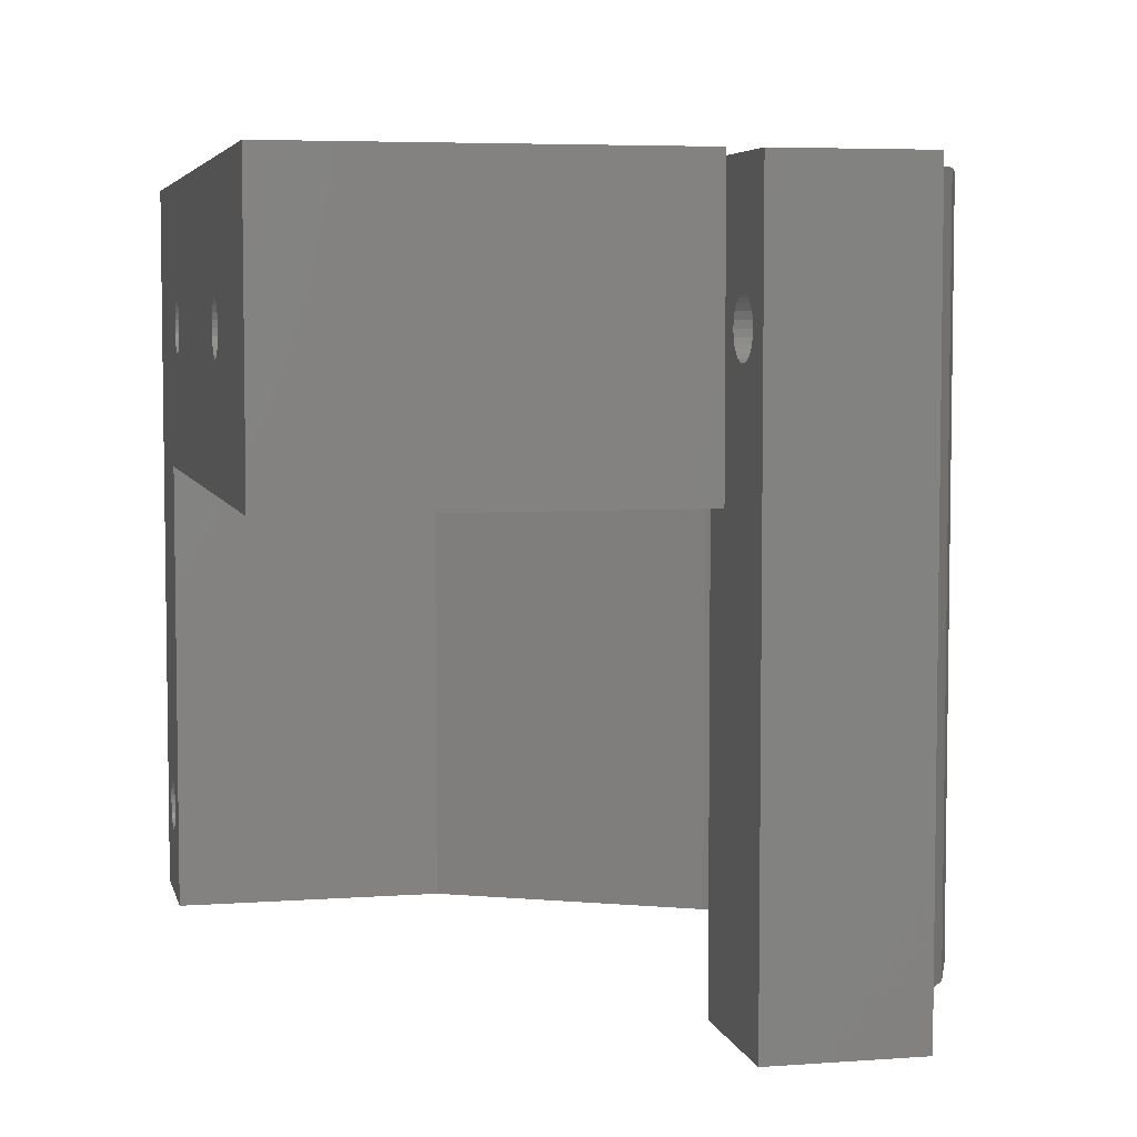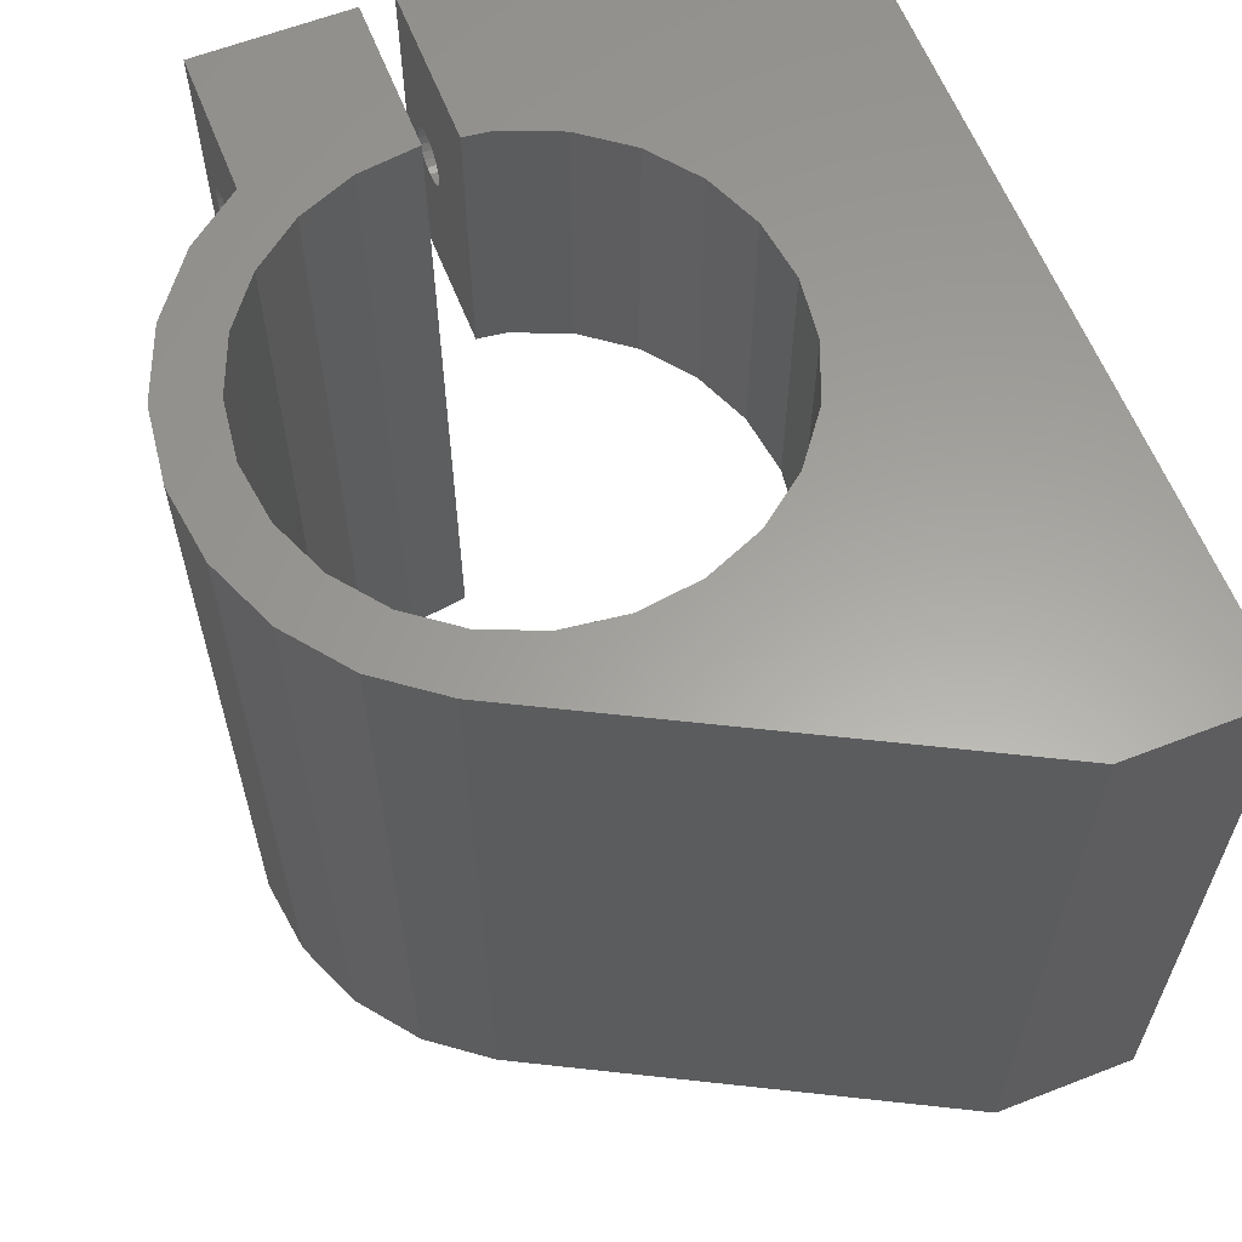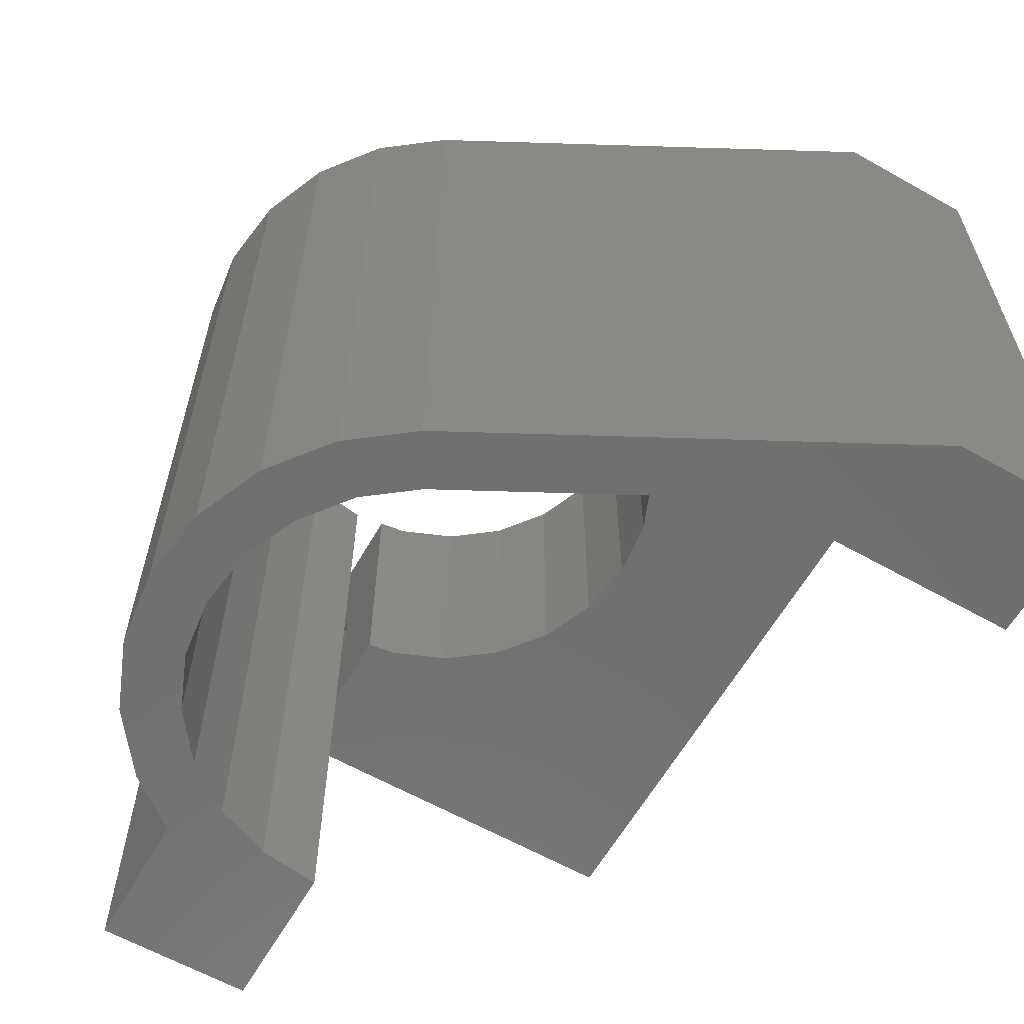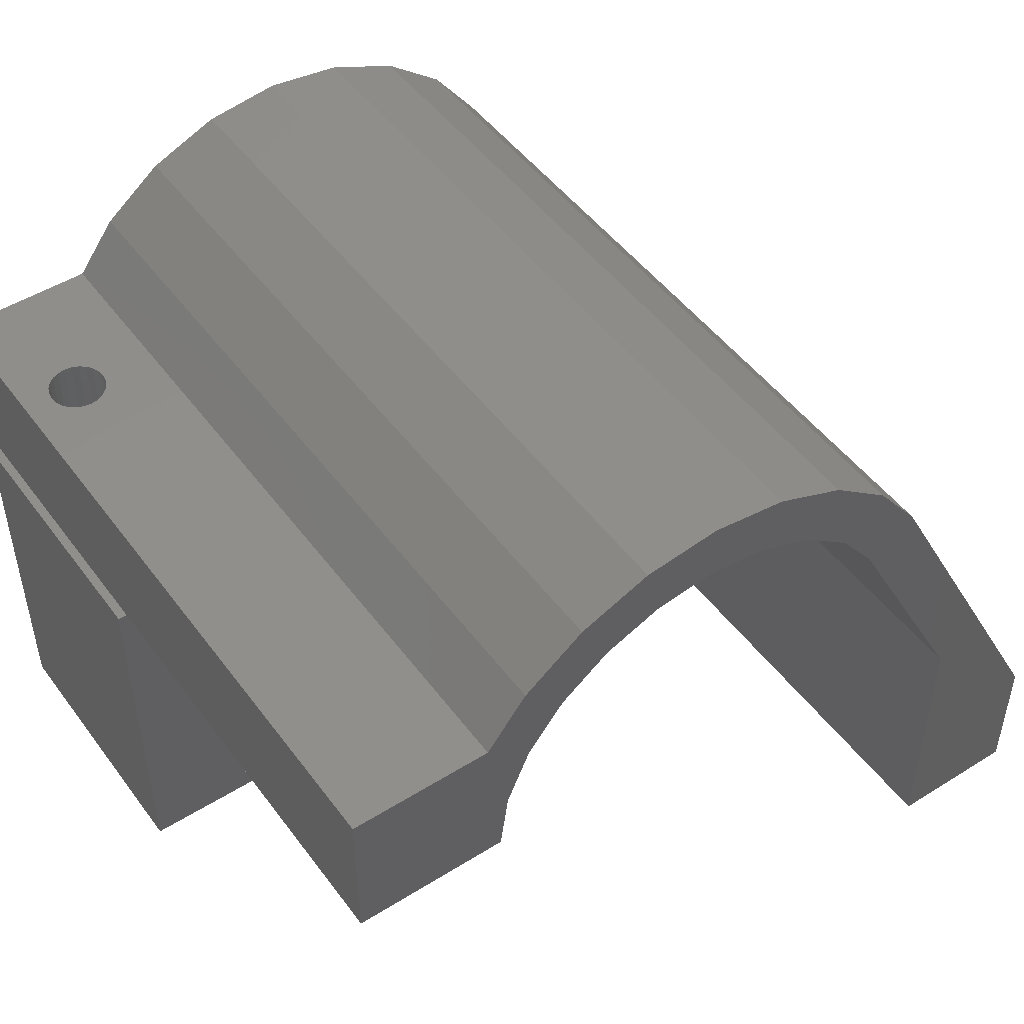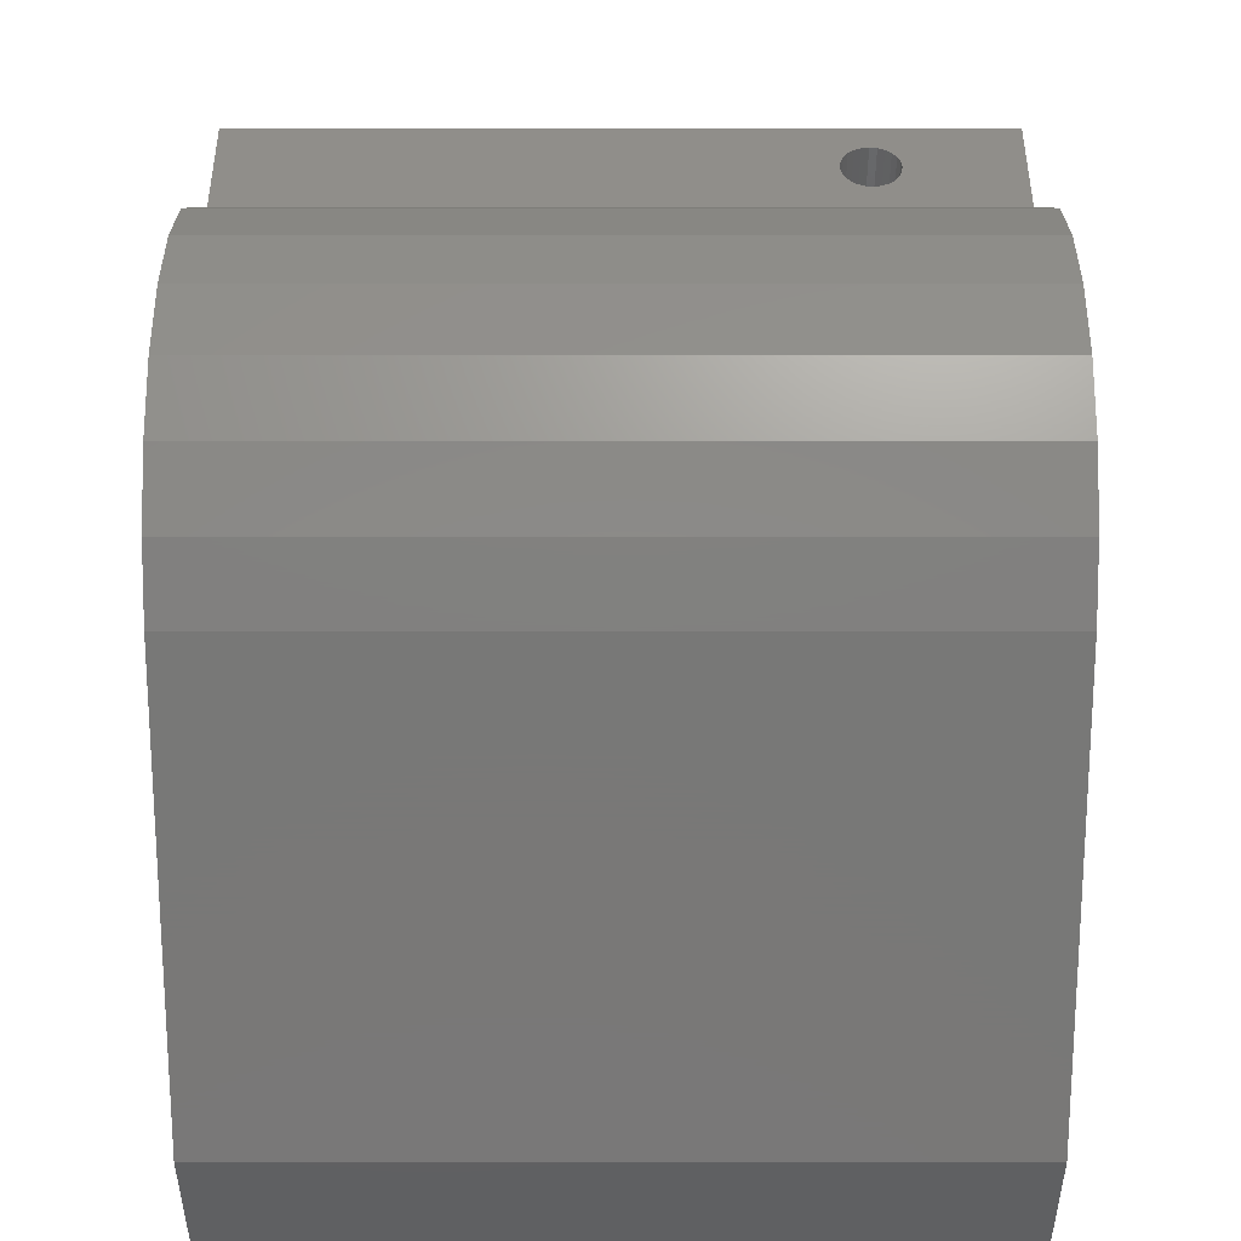
<metadata>
{"format":"stl","ext":"stl","renderer":"f3d","projection":"perspective","resolution":1024,"background":"white","views":[{"elev":5.3,"azim":-102.7,"up":"+Y"},{"elev":61.4,"azim":68.4,"up":"+Y"},{"elev":-61.7,"azim":60.2,"up":"+Y"},{"elev":48.6,"azim":-34.9,"up":"+Z"},{"elev":46.9,"azim":90.0,"up":"+Z"}]}
</metadata>
<code>
# stl→obj: 190 verts, 652 faces
v 3458 2396 131.2
v 3458 2396 139.2
v 3457 2394 139.2
v 3457 2394 131.2
v 3457 2396 131.2
v 3457 2396 139.2
v 3456 2396 131.2
v 3456 2395 139.2
v 3456 2395 131.2
v 3456 2396 139.2
v 3456 2394 139.2
v 3456 2394 131.2
v 3457 2397 131.2
v 3457 2397 139.2
v 3458 2394 131.2
v 3458 2394 139.2
v 3459 2395 139.2
v 3459 2395 131.2
v 3459 2396 131.2
v 3459 2396 139.2
v 3459 2394 139.2
v 3459 2394 131.2
v 3416 2390 160.7
v 3418 2421 160.7
v 3418 2422 160.7
v 3424 2390 160.7
v 3419 2420 160.7
v 3420 2420 160.7
v 3420 2421 160.7
v 3421 2421 160.7
v 3421 2422 160.7
v 3416 2429 160.7
v 3418 2423 160.7
v 3424 2429 160.7
v 3419 2423 160.7
v 3420 2423 160.7
v 3430 2429 163.2
v 3428 2390 161.3
v 3428 2429 161.3
v 3430 2390 163.2
v 3416 2429 131.2
v 3428 2423 131.2
v 3416 2414 131.2
v 3429 2423 131.2
v 3461 2429 131.2
v 3428 2422 131.2
v 3430 2423 131.2
v 3430 2422 131.2
v 3450 2423 131.2
v 3449 2423 131.2
v 3449 2422 131.2
v 3451 2423 131.2
v 3451 2422 131.2
v 3452 2422 131.2
v 3454 2414 131.2
v 3454 2390 131.2
v 3461 2390 131.2
v 3429 2420 131.2
v 3428 2420 131.2
v 3428 2421 131.2
v 3430 2420 131.2
v 3430 2421 131.2
v 3449 2421 131.2
v 3450 2420 131.2
v 3451 2420 131.2
v 3451 2421 131.2
v 3452 2421 131.2
v 3442 2429 163.2
v 3439 2390 164.4
v 3439 2429 164.4
v 3442 2390 163.2
v 3451 2423 139.5
v 3450 2423 139.5
v 3436 2390 164.8
v 3436 2429 164.8
v 3447 2414 158.8
v 3448 2429 155.9
v 3448 2414 155.9
v 3447 2429 158.8
v 3447 2414 146.8
v 3445 2429 144.4
v 3445 2414 144.4
v 3447 2429 146.8
v 3425 2429 149.7
v 3425 2414 151.2
v 3425 2414 149.7
v 3425 2429 151.2
v 3449 2423 139.5
v 3426 2429 158.8
v 3426 2390 158.8
v 3439 2414 141.3
v 3442 2429 142.5
v 3439 2429 141.3
v 3442 2414 142.5
v 3436 2414 140.8
v 3436 2429 140.8
v 3416 2414 151.2
v 3418 2421 151.2
v 3418 2422 151.2
v 3419 2420 151.2
v 3420 2420 151.2
v 3420 2421 151.2
v 3421 2421 151.2
v 3421 2422 151.2
v 3416 2429 151.2
v 3418 2423 151.2
v 3416 2416 151.2
v 3419 2423 151.2
v 3420 2423 151.2
v 3420 2420 141.2
v 3418 2421 141.2
v 3420 2423 141.2
v 3421 2422 141.2
v 3445 2390 161.3
v 3447 2390 158.8
v 3445 2429 161.3
v 3421 2421 141.2
v 3418 2422 141.2
v 3418 2423 141.2
v 3419 2423 141.2
v 3428 2423 139.5
v 3448 2414 149.7
v 3448 2429 149.7
v 3419 2420 141.2
v 3428 2429 144.4
v 3426 2414 146.8
v 3428 2414 144.4
v 3426 2429 146.8
v 3430 2429 142.5
v 3430 2414 142.5
v 3420 2421 141.2
v 3429 2420 139.5
v 3430 2420 139.5
v 3449 2422 139.5
v 3449 2421 139.5
v 3450 2420 139.5
v 3451 2420 139.5
v 3451 2421 139.5
v 3451 2422 139.5
v 3452 2422 139.5
v 3452 2421 139.5
v 3430 2422 139.5
v 3428 2422 139.5
v 3430 2421 139.5
v 3428 2421 139.5
v 3430 2423 139.5
v 3421 2422 152.8
v 3419 2420 152.8
v 3418 2421 152.8
v 3429 2423 139.5
v 3418 2422 152.8
v 3420 2423 152.8
v 3419 2423 152.8
v 3418 2423 152.8
v 3421 2421 152.8
v 3420 2421 152.8
v 3420 2420 152.8
v 3454 2390 145.5
v 3454 2414 145.5
v 3461 2390 138.7
v 3449 2390 160.3
v 3447 2390 163.4
v 3444 2390 165.8
v 3425 2390 155.9
v 3416 2390 152.8
v 3424 2390 152.8
v 3426 2390 163.4
v 3433 2390 164.4
v 3429 2390 165.8
v 3440 2390 167.3
v 3432 2390 167.3
v 3436 2390 167.8
v 3448 2414 152.8
v 3433 2414 141.3
v 3461 2429 138.7
v 3428 2420 139.5
v 3433 2429 164.4
v 3424 2429 152.8
v 3425 2429 155.9
v 3432 2429 167.3
v 3429 2429 165.8
v 3436 2429 167.8
v 3433 2429 141.3
v 3426 2429 163.4
v 3449 2429 160.3
v 3448 2429 152.8
v 3447 2429 163.4
v 3444 2429 165.8
v 3440 2429 167.3
v 3416 2429 152.8
f 1 2 1
f 2 1 2
f 3 4 4
f 4 3 3
f 5 6 5
f 6 5 6
f 7 8 9
f 8 7 10
f 1 2 1
f 2 1 2
f 11 4 12
f 4 11 3
f 13 6 5
f 6 13 14
f 3 15 4
f 15 3 16
f 17 18 18
f 18 17 17
f 5 10 7
f 10 5 6
f 1 14 13
f 14 1 2
f 9 11 12
f 11 9 8
f 9 8 9
f 8 9 8
f 7 10 7
f 10 7 10
f 16 15 15
f 15 16 16
f 17 19 18
f 19 17 20
f 9 8 9
f 8 9 8
f 21 18 22
f 18 21 17
f 3 4 4
f 4 3 3
f 17 18 18
f 18 17 17
f 20 1 19
f 1 20 2
f 8 8 8
f 8 8 10
f 8 10 11
f 11 10 10
f 11 10 11
f 11 10 6
f 11 6 3
f 3 6 6
f 3 6 3
f 3 6 14
f 3 14 3
f 3 14 2
f 3 2 16
f 16 2 2
f 16 2 16
f 16 2 2
f 16 2 16
f 16 2 20
f 16 20 21
f 21 20 17
f 21 17 17
f 17 17 17
f 16 15 15
f 15 16 16
f 12 11 12
f 11 12 11
f 23 24 25
f 24 23 26
f 24 26 24
f 24 26 24
f 24 26 27
f 27 26 27
f 27 26 27
f 27 26 28
f 28 26 28
f 28 26 29
f 29 26 30
f 30 26 30
f 30 26 31
f 32 33 34
f 33 32 25
f 25 32 25
f 25 32 25
f 25 32 23
f 34 33 35
f 34 35 35
f 34 35 35
f 34 35 36
f 34 36 36
f 34 36 36
f 34 36 31
f 34 31 31
f 34 31 31
f 34 31 26
f 37 38 39
f 38 37 40
f 41 42 43
f 42 41 44
f 44 41 45
f 43 42 42
f 43 42 46
f 43 46 46
f 43 46 46
f 44 45 44
f 44 45 44
f 44 45 47
f 47 45 47
f 47 45 48
f 48 45 48
f 48 45 48
f 48 45 49
f 48 49 50
f 48 50 51
f 48 51 51
f 48 51 51
f 49 45 49
f 49 45 49
f 49 45 52
f 52 45 52
f 52 45 52
f 52 45 53
f 53 45 54
f 54 45 54
f 54 45 55
f 55 45 56
f 56 45 9
f 56 9 9
f 9 45 7
f 7 45 7
f 7 45 5
f 5 45 5
f 5 45 13
f 13 45 1
f 1 45 1
f 1 45 1
f 1 45 19
f 19 45 18
f 18 45 18
f 56 12 57
f 12 56 12
f 12 56 9
f 9 56 9
f 57 12 4
f 57 4 4
f 57 4 4
f 57 4 15
f 57 15 15
f 57 15 15
f 57 15 22
f 57 22 18
f 57 18 18
f 57 18 45
f 43 58 55
f 58 43 59
f 59 43 60
f 60 43 60
f 60 43 60
f 60 43 46
f 55 58 58
f 55 58 58
f 55 58 61
f 55 61 62
f 55 62 62
f 55 62 62
f 55 62 48
f 55 48 63
f 63 48 63
f 63 48 51
f 55 63 63
f 55 63 64
f 55 64 64
f 55 64 64
f 55 64 65
f 55 65 65
f 55 65 66
f 55 66 66
f 55 66 67
f 55 67 54
f 68 69 70
f 69 68 71
f 72 49 52
f 49 72 73
f 70 74 75
f 74 70 69
f 76 77 78
f 77 76 79
f 80 81 82
f 81 80 83
f 73 49 49
f 49 73 73
f 84 85 86
f 85 84 87
f 73 50 49
f 50 73 88
f 73 49 49
f 49 73 73
f 89 38 90
f 38 89 39
f 91 92 93
f 92 91 94
f 95 93 96
f 93 95 91
f 97 98 99
f 98 97 98
f 98 97 98
f 98 97 85
f 98 85 100
f 100 85 100
f 100 85 100
f 100 85 101
f 101 85 101
f 101 85 102
f 102 85 103
f 103 85 103
f 103 85 104
f 104 85 87
f 105 106 87
f 106 105 99
f 99 105 99
f 99 105 107
f 99 107 97
f 99 97 99
f 87 106 108
f 87 108 108
f 87 108 108
f 87 108 109
f 87 109 109
f 87 109 109
f 87 109 104
f 87 104 104
f 87 104 104
f 72 52 52
f 52 72 72
f 110 101 110
f 101 110 101
f 111 98 111
f 98 111 98
f 112 109 112
f 109 112 109
f 104 112 113
f 112 104 109
f 114 76 115
f 76 114 116
f 76 116 79
f 103 117 117
f 117 103 103
f 118 98 111
f 98 118 99
f 108 119 120
f 119 108 106
f 42 121 42
f 121 42 121
f 112 109 112
f 109 112 109
f 94 81 92
f 81 94 82
f 122 83 80
f 83 122 123
f 100 124 124
f 124 100 100
f 125 126 127
f 126 125 128
f 119 99 118
f 99 119 106
f 100 124 124
f 124 100 100
f 127 129 125
f 129 127 130
f 111 98 111
f 98 111 98
f 110 102 131
f 102 110 101
f 98 124 111
f 124 98 100
f 132 61 58
f 61 132 133
f 102 117 131
f 117 102 103
f 111 118 118
f 118 111 111
f 118 111 118
f 118 111 119
f 119 111 111
f 119 111 120
f 120 111 124
f 120 124 120
f 120 124 124
f 120 124 120
f 120 124 124
f 120 124 112
f 112 124 110
f 112 110 112
f 112 110 110
f 112 110 112
f 112 110 131
f 112 131 113
f 113 131 117
f 113 117 113
f 113 117 117
f 113 117 113
f 124 101 110
f 101 124 100
f 134 135 134
f 135 134 134
f 135 134 135
f 135 134 88
f 135 88 135
f 135 88 73
f 135 73 136
f 136 73 73
f 136 73 136
f 136 73 73
f 136 73 136
f 136 73 72
f 136 72 137
f 137 72 72
f 137 72 137
f 137 72 72
f 137 72 138
f 138 72 139
f 138 139 138
f 138 139 140
f 138 140 141
f 141 140 140
f 103 113 117
f 113 103 104
f 108 120 120
f 120 108 108
f 108 120 120
f 120 108 108
f 142 48 142
f 48 142 48
f 46 143 143
f 143 46 46
f 142 62 144
f 62 142 48
f 112 108 120
f 108 112 109
f 107 43 97
f 43 107 41
f 41 107 105
f 104 113 113
f 113 104 104
f 118 99 118
f 99 118 99
f 118 99 118
f 99 118 99
f 104 113 113
f 113 104 104
f 132 58 58
f 58 132 132
f 144 62 144
f 62 144 62
f 132 58 58
f 58 132 132
f 60 145 145
f 145 60 60
f 65 137 65
f 137 65 137
f 64 136 64
f 136 64 136
f 50 134 51
f 134 50 88
f 146 47 47
f 47 146 146
f 146 48 142
f 48 146 47
f 31 147 147
f 147 31 31
f 24 148 149
f 148 24 27
f 44 150 44
f 150 44 150
f 51 134 51
f 134 51 134
f 133 62 61
f 62 133 144
f 63 135 63
f 135 63 135
f 140 54 54
f 54 140 140
f 51 135 63
f 135 51 134
f 31 147 147
f 147 31 31
f 51 134 51
f 134 51 134
f 138 66 66
f 66 138 138
f 63 135 63
f 135 63 135
f 138 67 66
f 67 138 141
f 140 53 54
f 53 140 139
f 65 138 66
f 138 65 137
f 151 24 149
f 24 151 25
f 151 25 151
f 25 151 25
f 63 136 64
f 136 63 135
f 64 136 64
f 136 64 136
f 152 36 152
f 36 152 36
f 152 35 153
f 35 152 36
f 152 36 152
f 36 152 36
f 27 148 148
f 148 27 27
f 154 25 151
f 25 154 33
f 153 35 153
f 35 153 35
f 30 155 155
f 155 30 30
f 151 25 151
f 25 151 25
f 72 52 52
f 52 72 72
f 141 54 67
f 54 141 140
f 149 24 149
f 24 149 24
f 31 152 147
f 152 31 36
f 149 24 149
f 24 149 24
f 64 137 65
f 137 64 136
f 28 156 157
f 156 28 29
f 27 148 148
f 148 27 27
f 153 35 153
f 35 153 35
f 153 33 154
f 33 153 35
f 76 158 115
f 158 76 159
f 57 158 56
f 158 57 160
f 158 160 161
f 158 161 115
f 115 161 114
f 114 161 162
f 114 162 71
f 71 162 69
f 69 162 163
f 69 163 74
f 164 165 166
f 165 164 23
f 23 164 90
f 23 90 26
f 26 90 38
f 26 38 167
f 167 38 40
f 167 40 168
f 167 168 169
f 169 168 74
f 169 74 163
f 169 163 170
f 169 170 171
f 171 170 172
f 139 52 53
f 52 139 72
f 29 155 156
f 155 29 30
f 142 48 142
f 48 142 48
f 44 121 42
f 121 44 150
f 30 147 155
f 147 30 31
f 60 145 145
f 145 60 60
f 55 91 95
f 91 55 159
f 91 159 94
f 94 159 82
f 82 159 80
f 80 159 122
f 122 159 173
f 173 159 78
f 78 159 76
f 43 130 97
f 130 43 55
f 130 55 174
f 174 55 95
f 97 130 127
f 97 127 126
f 97 126 86
f 97 86 85
f 57 175 160
f 175 57 45
f 159 56 158
f 56 159 55
f 28 157 157
f 157 28 28
f 27 157 148
f 157 27 28
f 59 132 58
f 132 59 176
f 46 121 143
f 121 46 42
f 143 145 143
f 145 143 143
f 145 143 145
f 145 143 121
f 145 121 145
f 145 121 121
f 145 121 176
f 176 121 150
f 176 150 132
f 132 150 150
f 132 150 132
f 132 150 150
f 132 150 132
f 132 150 146
f 132 146 133
f 133 146 146
f 133 146 144
f 144 146 142
f 144 142 144
f 144 142 142
f 144 142 144
f 144 142 142
f 146 44 47
f 44 146 150
f 16 22 15
f 22 16 21
f 60 176 59
f 176 60 145
f 46 143 143
f 143 46 46
f 60 143 145
f 143 60 46
f 144 62 144
f 62 144 62
f 44 150 44
f 150 44 150
f 177 40 37
f 40 177 168
f 178 164 166
f 164 178 179
f 169 180 181
f 180 169 171
f 171 182 180
f 182 171 172
f 41 183 45
f 183 41 129
f 129 41 105
f 45 183 96
f 45 96 175
f 129 105 125
f 125 105 128
f 128 105 84
f 84 105 87
f 34 39 89
f 39 34 184
f 39 184 37
f 37 184 177
f 177 184 181
f 177 181 75
f 175 123 185
f 123 175 83
f 83 175 81
f 81 175 92
f 92 175 93
f 93 175 96
f 185 123 186
f 185 186 77
f 185 77 79
f 185 79 116
f 185 116 187
f 187 116 68
f 187 68 70
f 187 70 188
f 188 70 75
f 188 75 181
f 188 181 180
f 188 180 189
f 189 180 182
f 190 179 178
f 179 190 32
f 179 32 89
f 89 32 34
f 173 123 122
f 123 173 186
f 167 34 26
f 34 167 184
f 116 71 68
f 71 116 114
f 75 168 177
f 168 75 74
f 130 183 129
f 183 130 174
f 23 190 165
f 190 23 32
f 174 96 183
f 96 174 95
f 167 181 184
f 181 167 169
f 128 86 126
f 86 128 84
f 179 90 164
f 90 179 89
f 78 186 173
f 186 78 77
f 172 189 182
f 189 172 170
f 185 162 161
f 162 185 187
f 163 187 188
f 187 163 162
f 170 188 189
f 188 170 163
f 160 185 161
f 185 160 175
f 190 151 165
f 151 190 151
f 151 190 151
f 151 190 154
f 154 190 178
f 154 178 153
f 153 178 153
f 153 178 153
f 153 178 152
f 152 178 152
f 152 178 152
f 152 178 147
f 147 178 147
f 147 178 147
f 165 149 166
f 149 165 151
f 166 149 149
f 166 149 149
f 166 149 148
f 166 148 148
f 166 148 148
f 166 148 157
f 166 157 157
f 166 157 156
f 166 156 155
f 166 155 155
f 166 155 147
f 166 147 178

</code>
